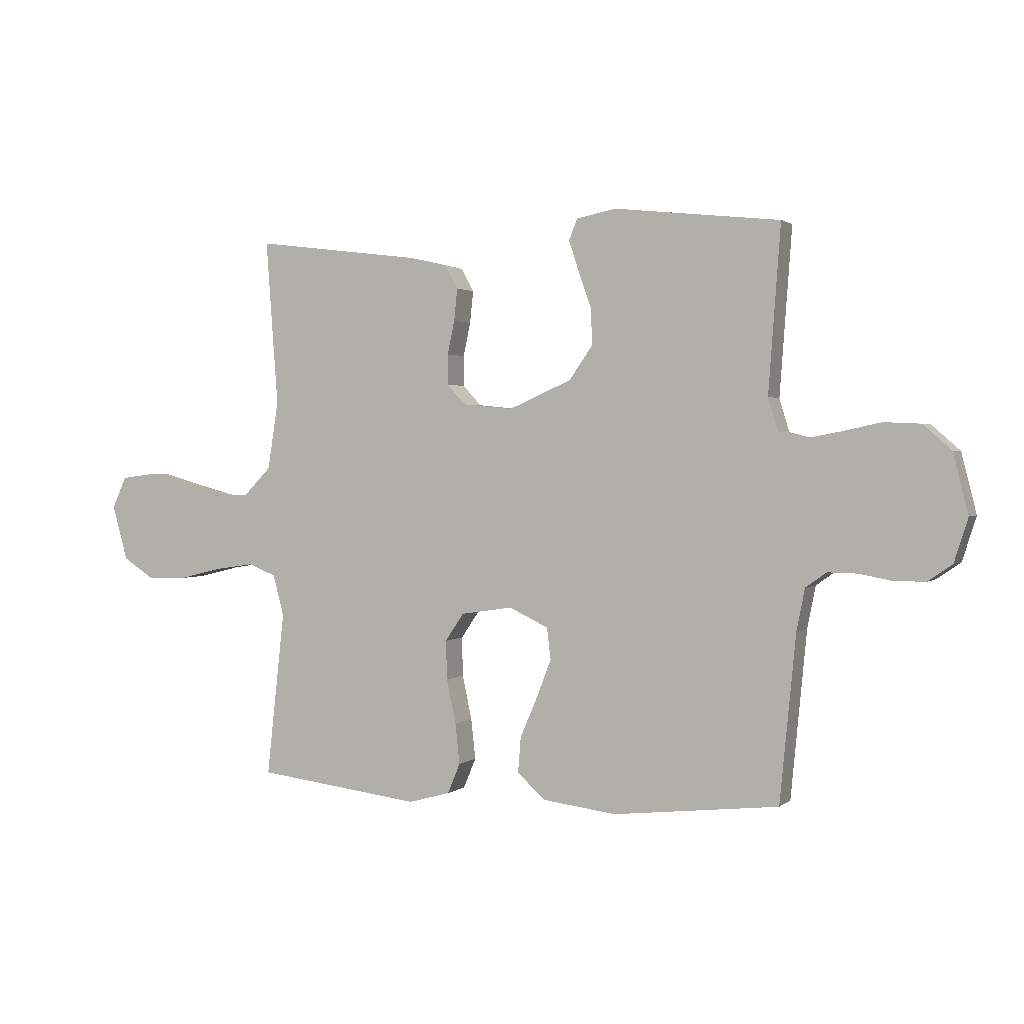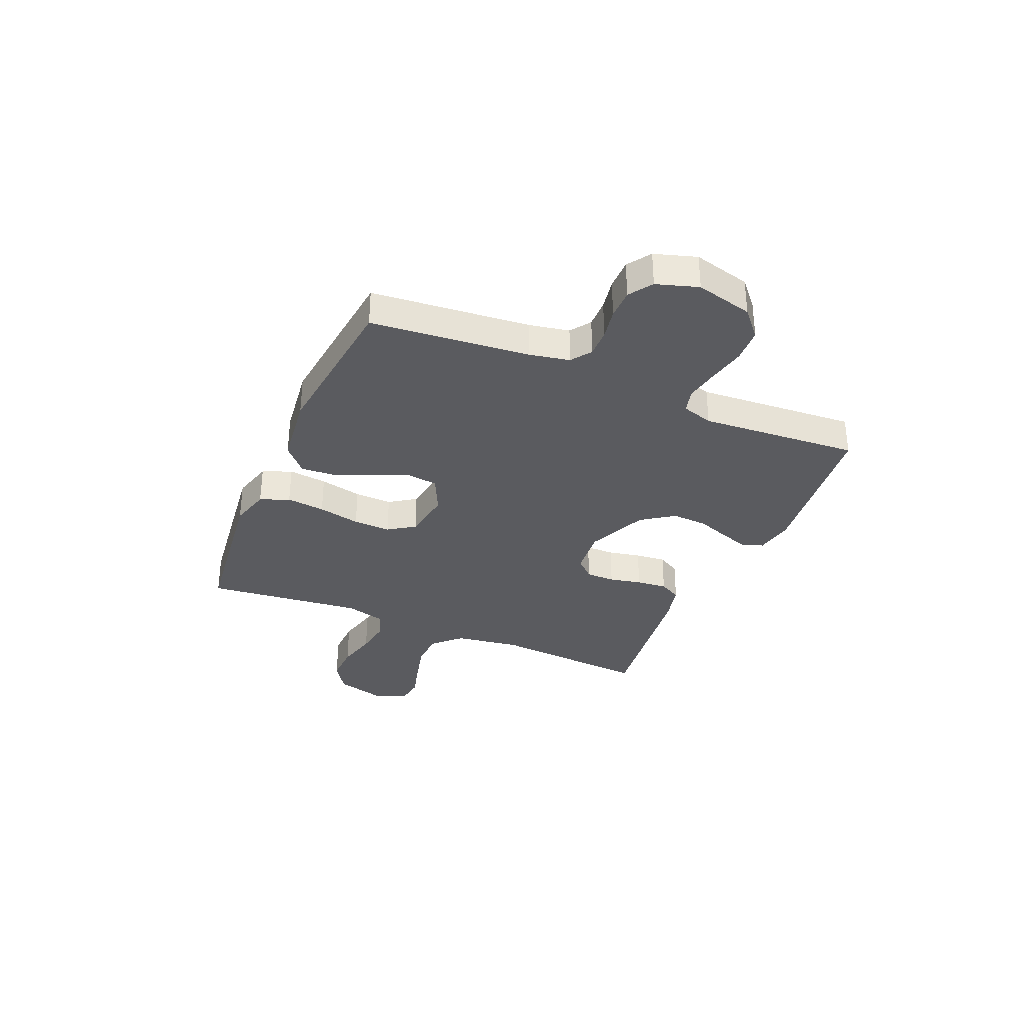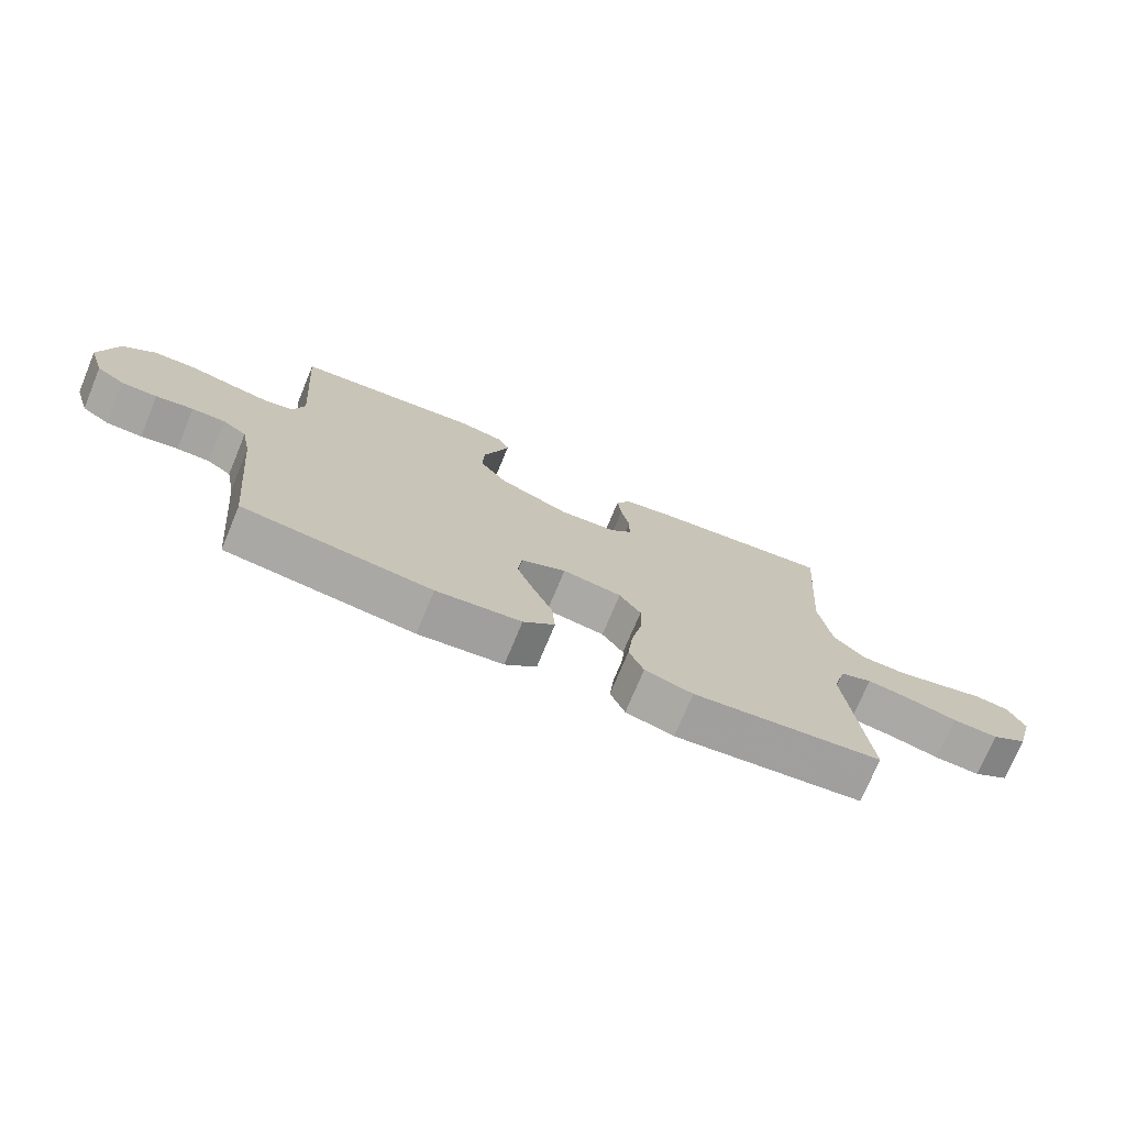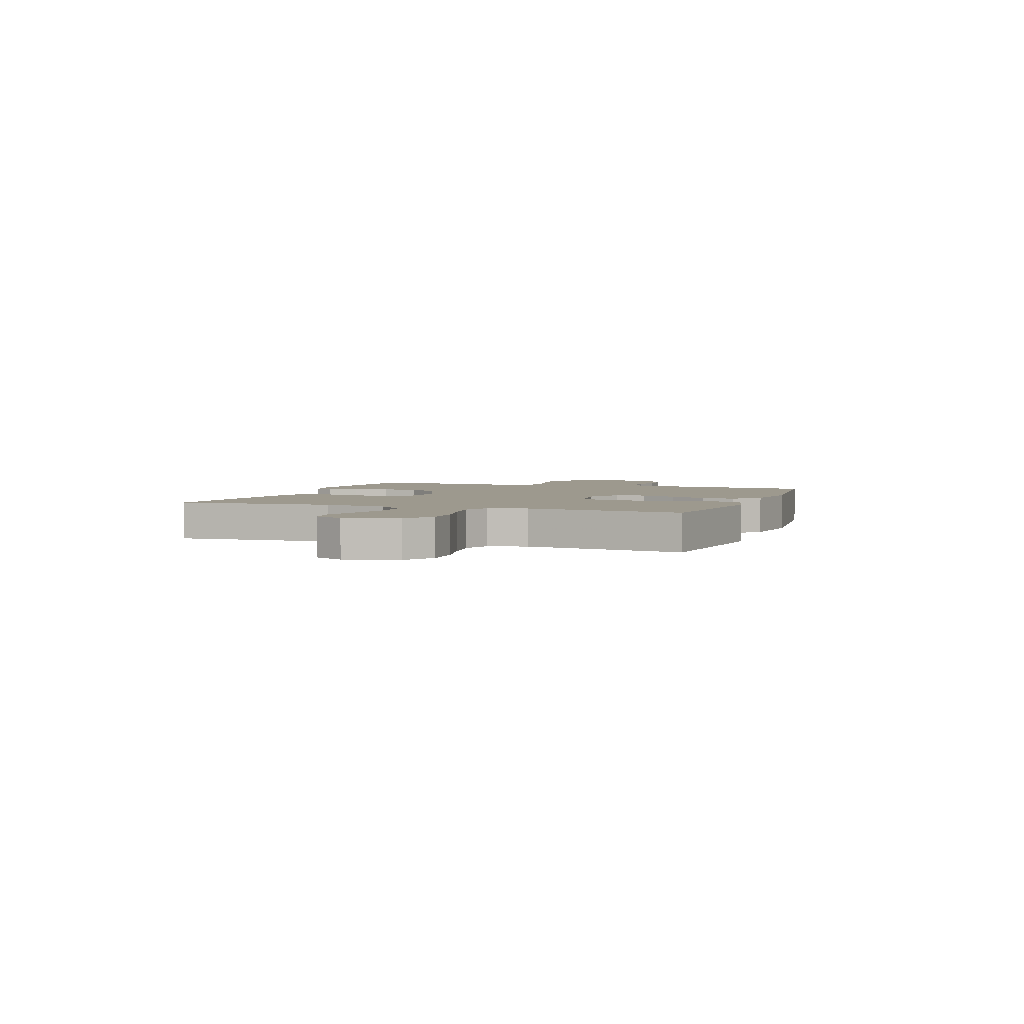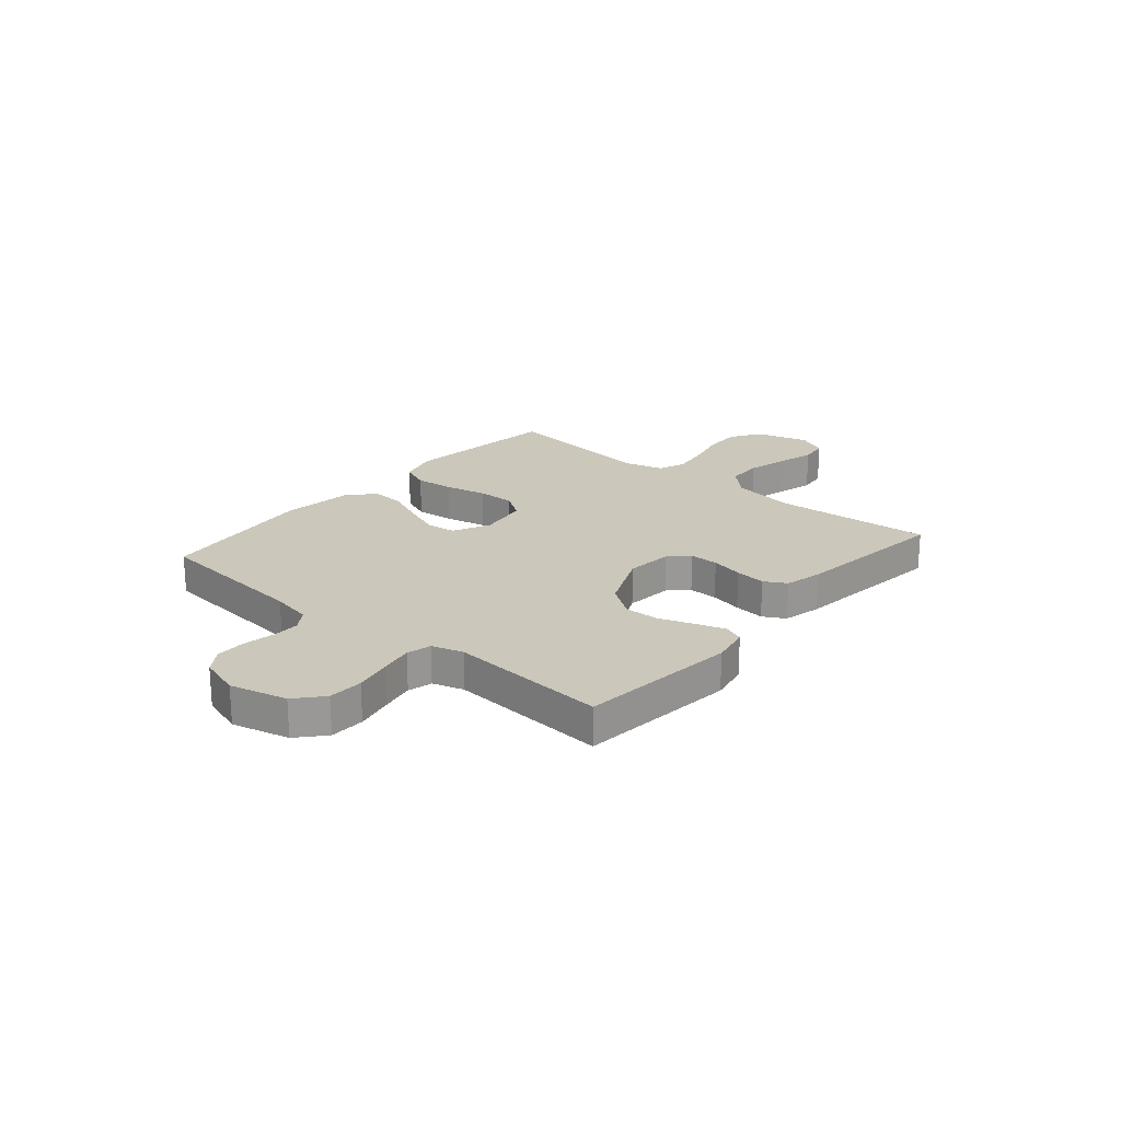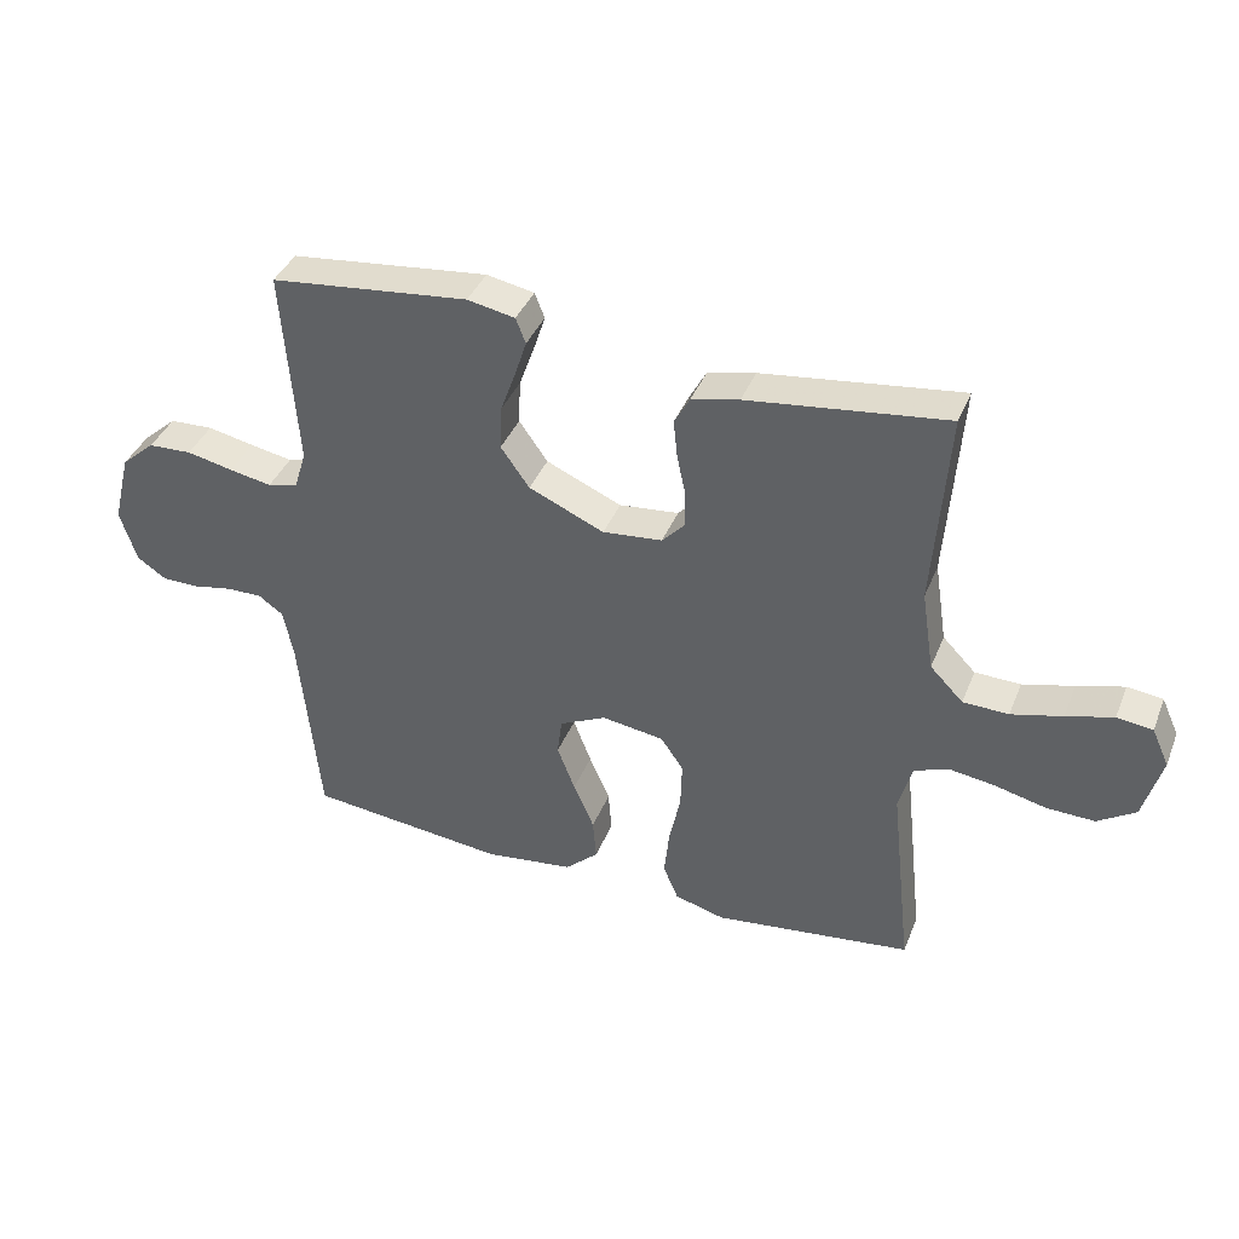
<metadata>
{"format":"obj","ext":"obj","renderer":"f3d","projection":"perspective","resolution":1024,"background":"white","views":[{"elev":1.5,"azim":-156.8,"up":"+Z"},{"elev":-33.5,"azim":-113.2,"up":"+Y"},{"elev":-73.8,"azim":-22.6,"up":"+Z"},{"elev":3.3,"azim":110.1,"up":"+Y"},{"elev":21.7,"azim":-49.7,"up":"+Y"},{"elev":39.1,"azim":20.6,"up":"+Z"}]}
</metadata>
<code>
v -0.5 0.07 -0.5
v -0.529 0.07 -0.2
v -0.544 0.07 -0.124
v -0.582 0.07 -0.097
v -0.635 0.07 -0.098
v -0.694 0.07 -0.109
v -0.751 0.07 -0.109
v -0.795 0.07 -0.079
v -0.82 0.07 0
v -0.793 0.07 0.108
v -0.742 0.07 0.153
v -0.676 0.07 0.156
v -0.606 0.07 0.141
v -0.542 0.07 0.129
v -0.496 0.07 0.141
v -0.478 0.07 0.2
v -0.5 0.07 0.5
v -0.2 0.07 0.533
v -0.128 0.07 0.519
v -0.113 0.07 0.481
v -0.131 0.07 0.426
v -0.154 0.07 0.362
v -0.157 0.07 0.295
v -0.114 0.07 0.234
v 0 0.07 0.184
v 0.09 0.07 0.193
v 0.124 0.07 0.229
v 0.124 0.07 0.284
v 0.111 0.07 0.345
v 0.105 0.07 0.403
v 0.128 0.07 0.445
v 0.2 0.07 0.462
v 0.5 0.07 0.5
v 0.478 0.07 0.2
v 0.497 0.07 0.077
v 0.547 0.07 0.026
v 0.616 0.07 0.024
v 0.693 0.07 0.044
v 0.764 0.07 0.064
v 0.818 0.07 0.057
v 0.844 0.07 0
v 0.816 0.07 -0.1
v 0.759 0.07 -0.137
v 0.686 0.07 -0.135
v 0.608 0.07 -0.116
v 0.538 0.07 -0.106
v 0.487 0.07 -0.126
v 0.467 0.07 -0.2
v 0.5 0.07 -0.5
v 0.2 0.07 -0.537
v 0.124 0.07 -0.516
v 0.101 0.07 -0.461
v 0.109 0.07 -0.388
v 0.126 0.07 -0.308
v 0.128 0.07 -0.237
v 0.094 0.07 -0.187
v 0 0.07 -0.173
v -0.071 0.07 -0.207
v -0.078 0.07 -0.264
v -0.051 0.07 -0.334
v -0.02 0.07 -0.406
v -0.015 0.07 -0.47
v -0.065 0.07 -0.516
v -0.2 0.07 -0.533
v -0.5 0 -0.5
v -0.529 0 -0.2
v -0.544 0 -0.124
v -0.582 0 -0.097
v -0.635 0 -0.098
v -0.694 0 -0.109
v -0.751 0 -0.109
v -0.795 0 -0.079
v -0.82 0 0
v -0.793 0 0.108
v -0.742 0 0.153
v -0.676 0 0.156
v -0.606 0 0.141
v -0.542 0 0.129
v -0.496 0 0.141
v -0.478 0 0.2
v -0.5 0 0.5
v -0.2 0 0.533
v -0.128 0 0.519
v -0.113 0 0.481
v -0.131 0 0.426
v -0.154 0 0.362
v -0.157 0 0.295
v -0.114 0 0.234
v 0 0 0.184
v 0.09 0 0.193
v 0.124 0 0.229
v 0.124 0 0.284
v 0.111 0 0.345
v 0.105 0 0.403
v 0.128 0 0.445
v 0.2 0 0.462
v 0.5 0 0.5
v 0.478 0 0.2
v 0.497 0 0.077
v 0.547 0 0.026
v 0.616 0 0.024
v 0.693 0 0.044
v 0.764 0 0.064
v 0.818 0 0.057
v 0.844 0 0
v 0.816 0 -0.1
v 0.759 0 -0.137
v 0.686 0 -0.135
v 0.608 0 -0.116
v 0.538 0 -0.106
v 0.487 0 -0.126
v 0.467 0 -0.2
v 0.5 0 -0.5
v 0.2 0 -0.537
v 0.124 0 -0.516
v 0.101 0 -0.461
v 0.109 0 -0.388
v 0.126 0 -0.308
v 0.128 0 -0.237
v 0.094 0 -0.187
v 0 0 -0.173
v -0.071 0 -0.207
v -0.078 0 -0.264
v -0.051 0 -0.334
v -0.02 0 -0.406
v -0.015 0 -0.47
v -0.065 0 -0.516
v -0.2 0 -0.533
f 63 64 1 2
f 60 61 62 63
f 59 60 63 2
f 58 59 2 3
f 57 58 3 4
f 51 52 53 54
f 51 54 55
f 48 49 50 51
f 47 48 51 55
f 46 47 55 56
f 42 43 44 45
f 42 45 46
f 41 42 46
f 38 39 40 41
f 37 38 41 46
f 36 37 46 56
f 31 32 33 34
f 31 34 35
f 28 29 30 31
f 27 28 31 35
f 26 27 35 36
f 19 20 21 22
f 17 18 19 22
f 16 17 22 23
f 15 16 23 24
f 10 11 12 13
f 10 13 14
f 9 10 14
f 5 6 7 8
f 4 5 8 9
f 57 4 9 14
f 25 26 36 56
f 24 25 56 57
f 14 15 24 57
f 66 65 128 127
f 127 126 125 124
f 66 127 124 123
f 67 66 123 122
f 68 67 122 121
f 118 117 116 115
f 119 118 115
f 115 114 113 112
f 119 115 112 111
f 120 119 111 110
f 109 108 107 106
f 110 109 106
f 110 106 105
f 105 104 103 102
f 110 105 102 101
f 120 110 101 100
f 98 97 96 95
f 99 98 95
f 95 94 93 92
f 99 95 92 91
f 100 99 91 90
f 86 85 84 83
f 86 83 82 81
f 87 86 81 80
f 88 87 80 79
f 77 76 75 74
f 78 77 74
f 78 74 73
f 72 71 70 69
f 73 72 69 68
f 78 73 68 121
f 120 100 90 89
f 121 120 89 88
f 121 88 79 78
f 1 65 66 2
f 2 66 67 3
f 3 67 68 4
f 4 68 69 5
f 5 69 70 6
f 6 70 71 7
f 7 71 72 8
f 8 72 73 9
f 9 73 74 10
f 10 74 75 11
f 11 75 76 12
f 12 76 77 13
f 13 77 78 14
f 14 78 79 15
f 15 79 80 16
f 16 80 81 17
f 17 81 82 18
f 18 82 83 19
f 19 83 84 20
f 20 84 85 21
f 21 85 86 22
f 22 86 87 23
f 23 87 88 24
f 24 88 89 25
f 25 89 90 26
f 26 90 91 27
f 27 91 92 28
f 28 92 93 29
f 29 93 94 30
f 30 94 95 31
f 31 95 96 32
f 32 96 97 33
f 33 97 98 34
f 34 98 99 35
f 35 99 100 36
f 36 100 101 37
f 37 101 102 38
f 38 102 103 39
f 39 103 104 40
f 40 104 105 41
f 41 105 106 42
f 42 106 107 43
f 43 107 108 44
f 44 108 109 45
f 45 109 110 46
f 46 110 111 47
f 47 111 112 48
f 48 112 113 49
f 49 113 114 50
f 50 114 115 51
f 51 115 116 52
f 52 116 117 53
f 53 117 118 54
f 54 118 119 55
f 55 119 120 56
f 56 120 121 57
f 57 121 122 58
f 58 122 123 59
f 59 123 124 60
f 60 124 125 61
f 61 125 126 62
f 62 126 127 63
f 63 127 128 64
f 64 128 65 1

</code>
